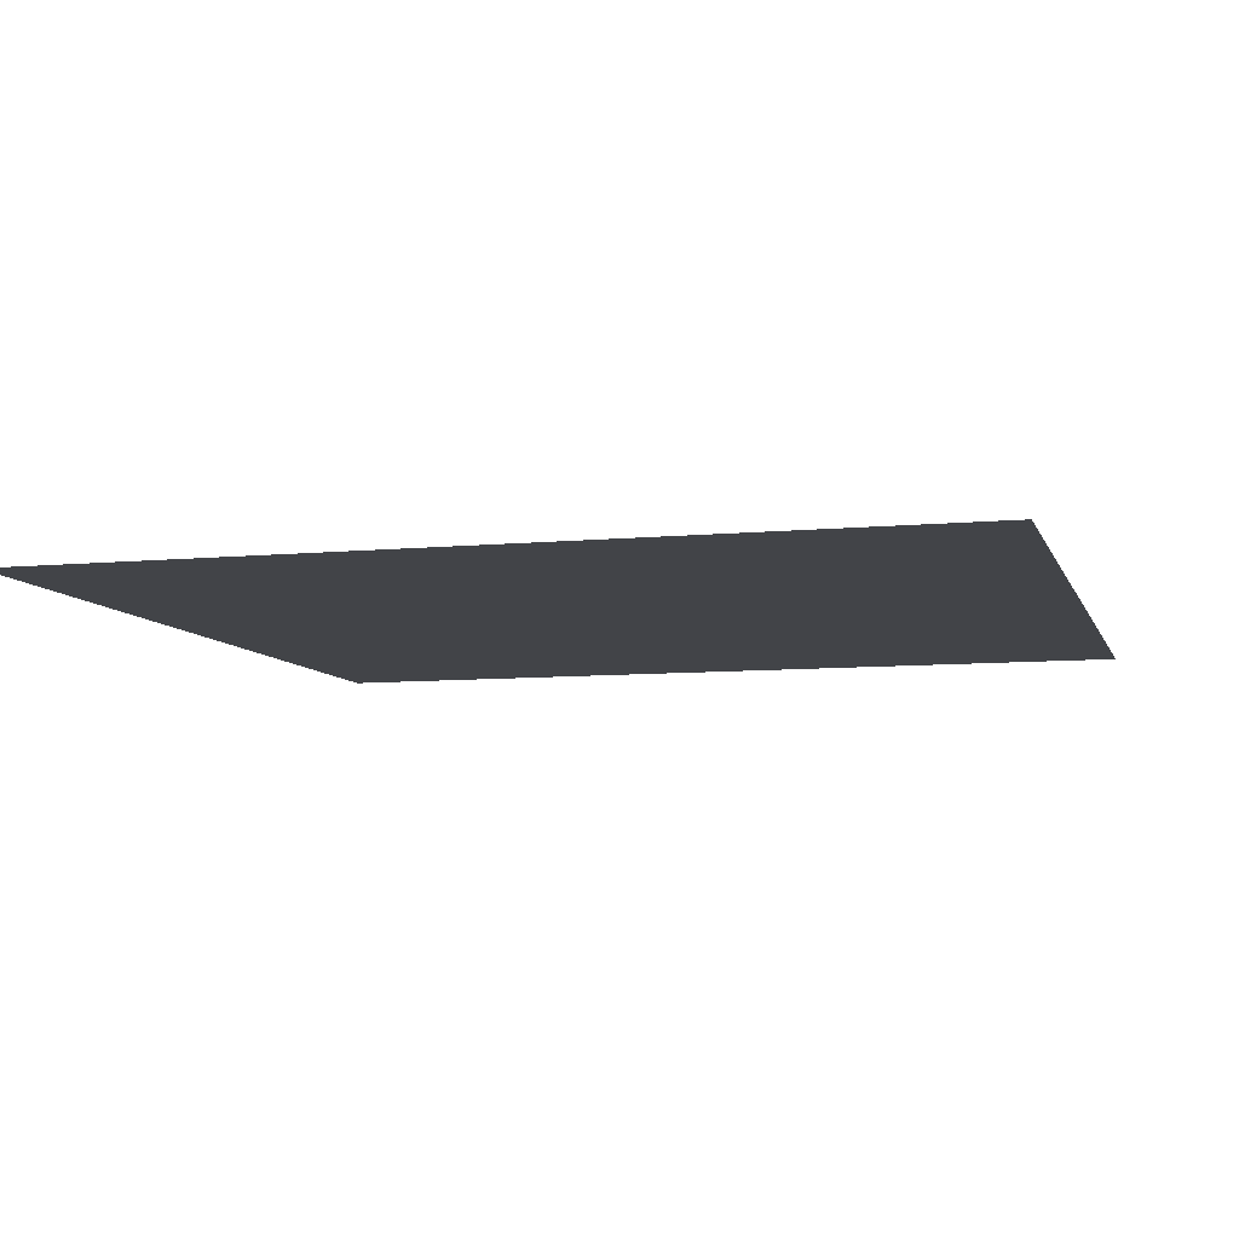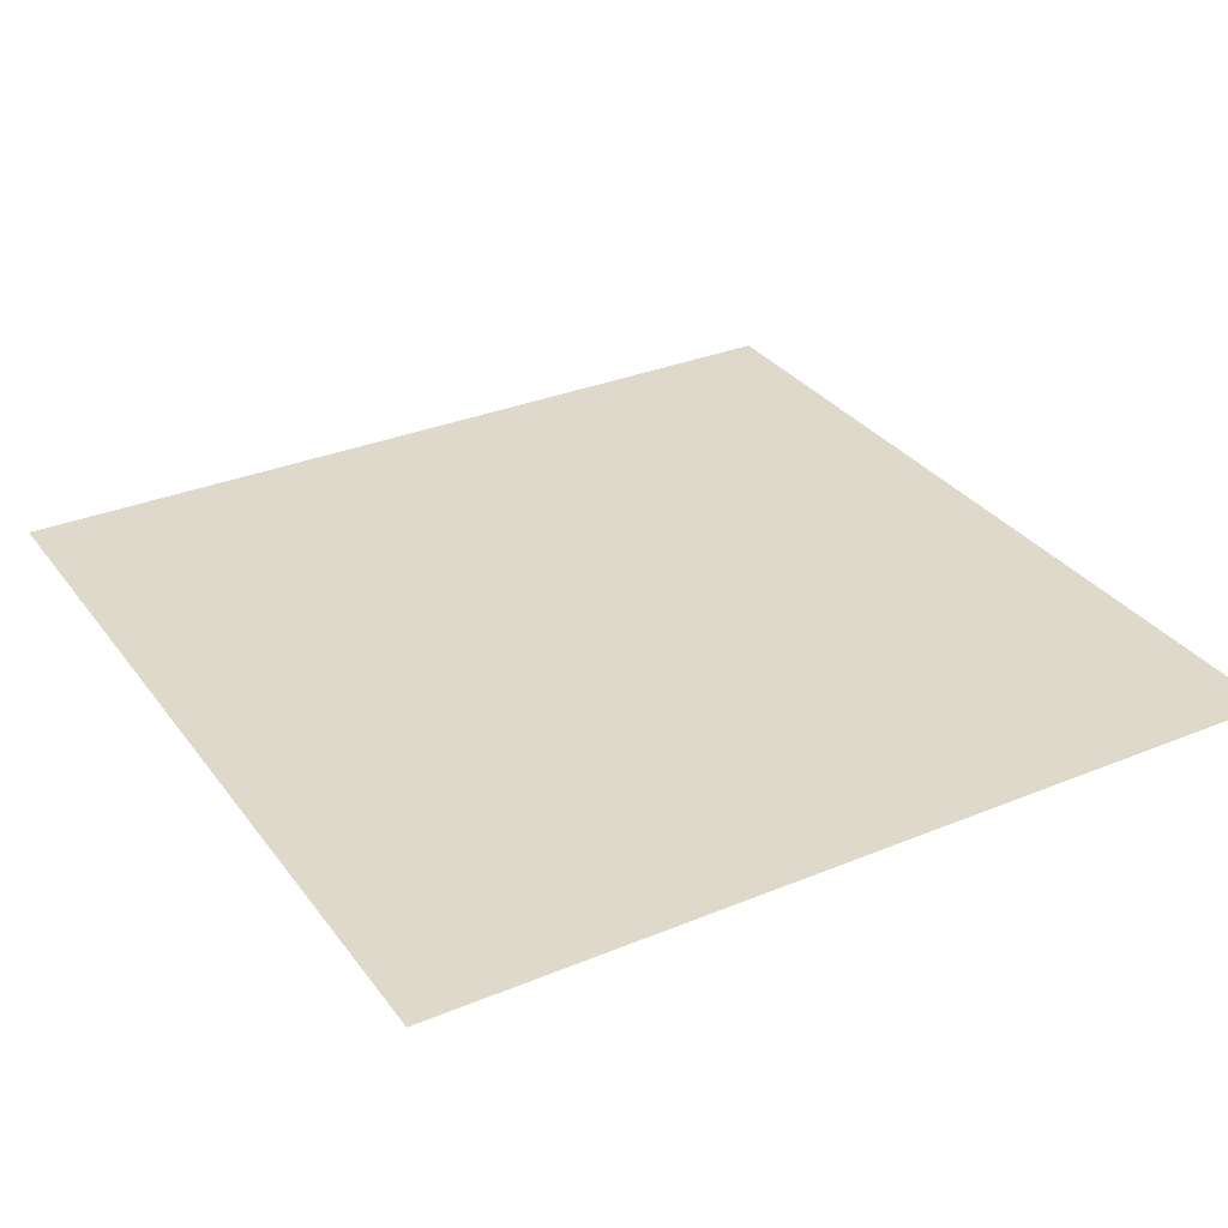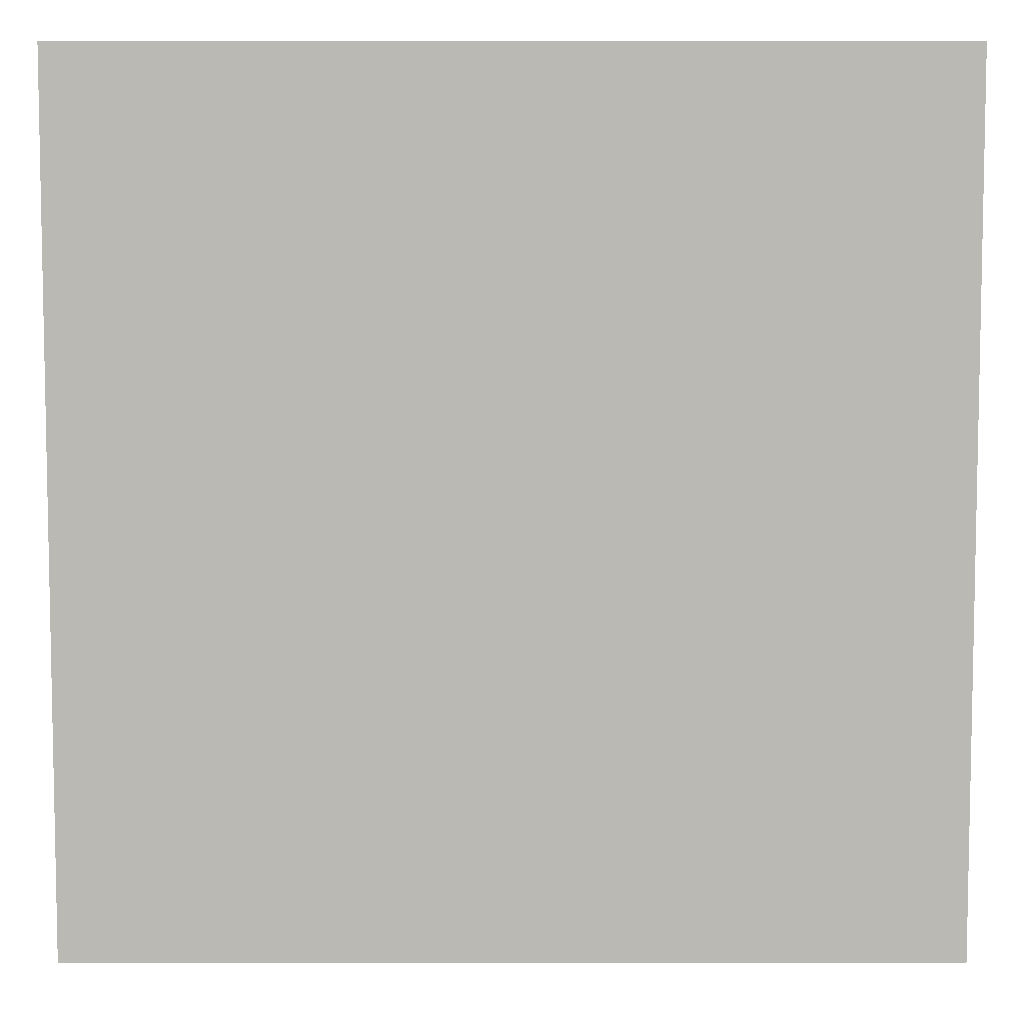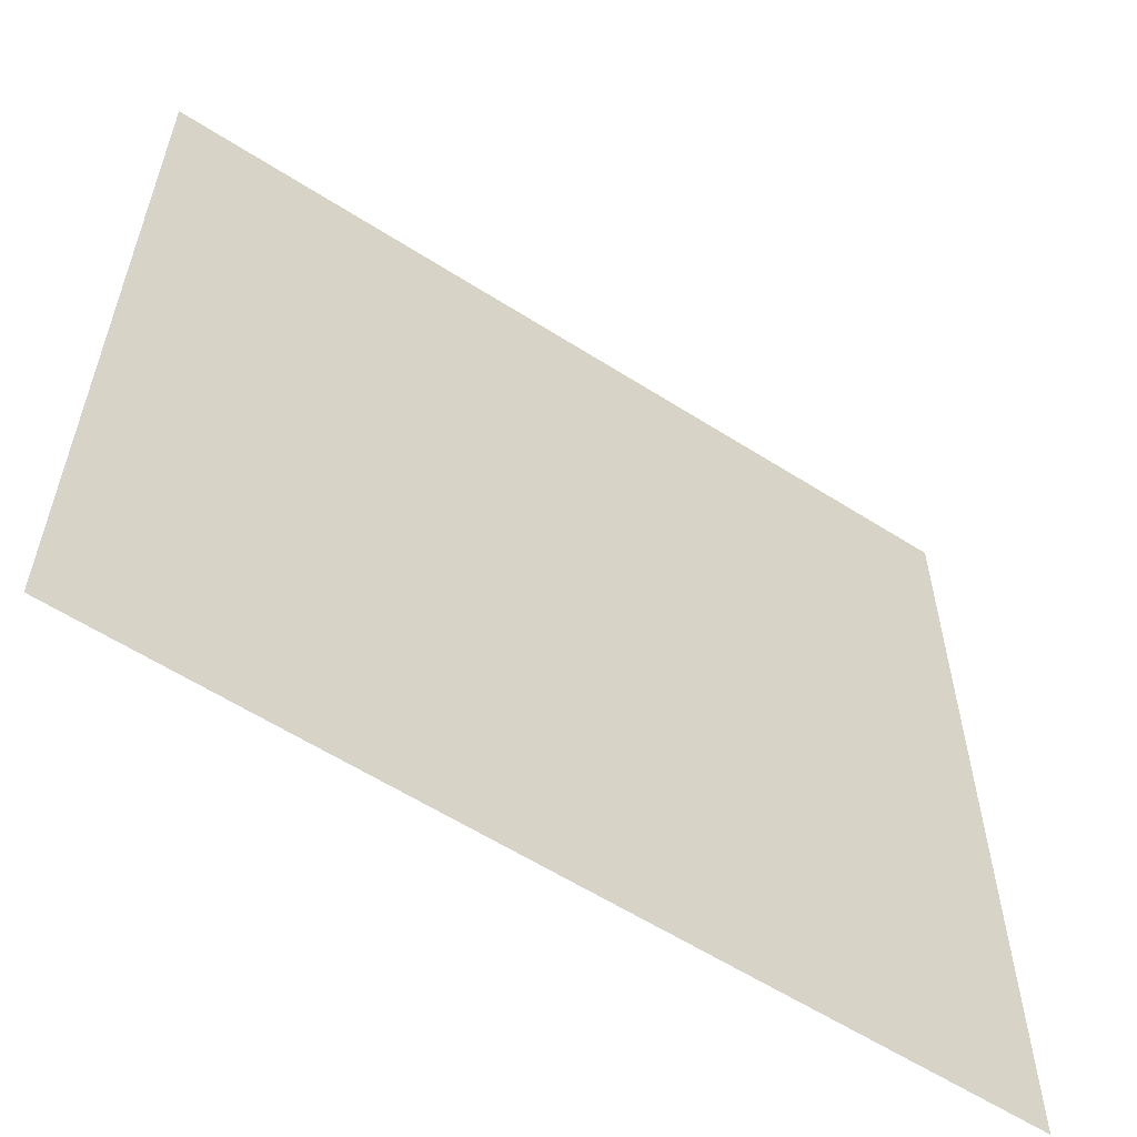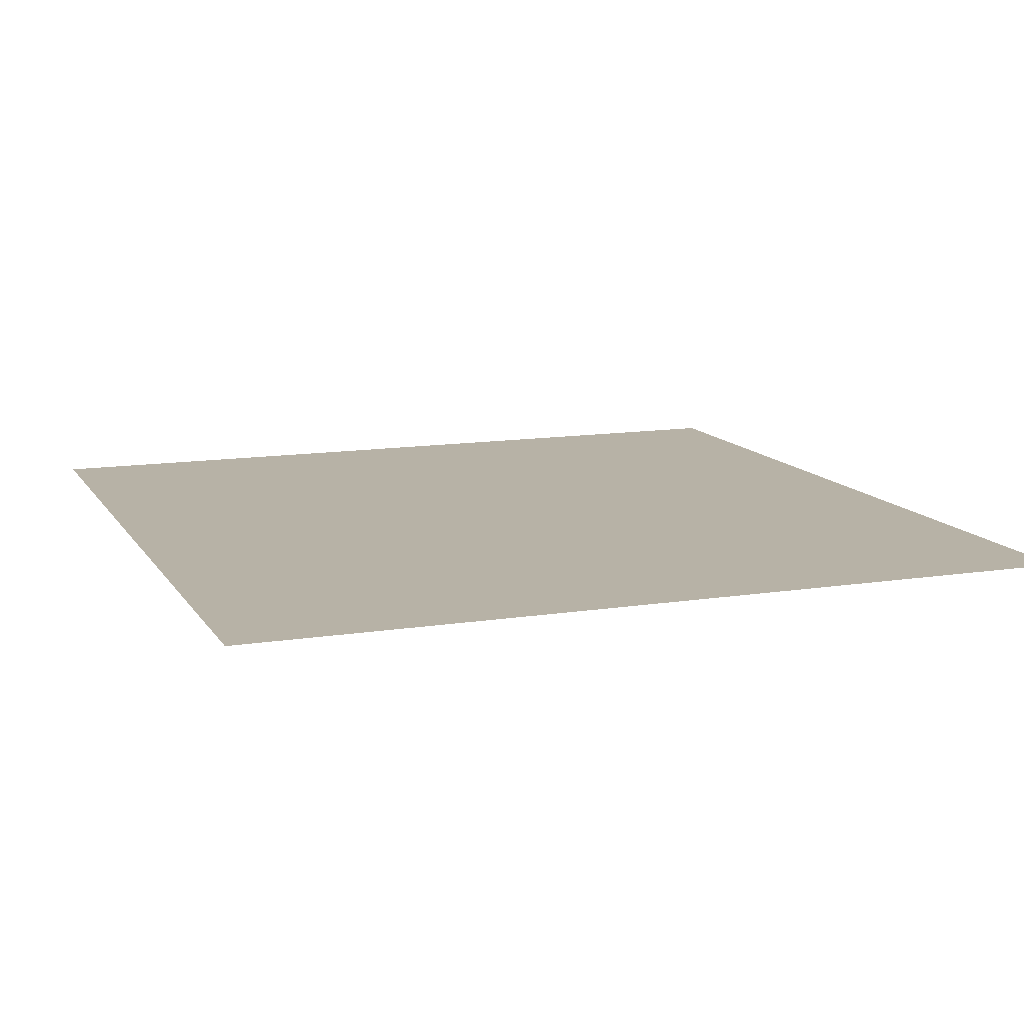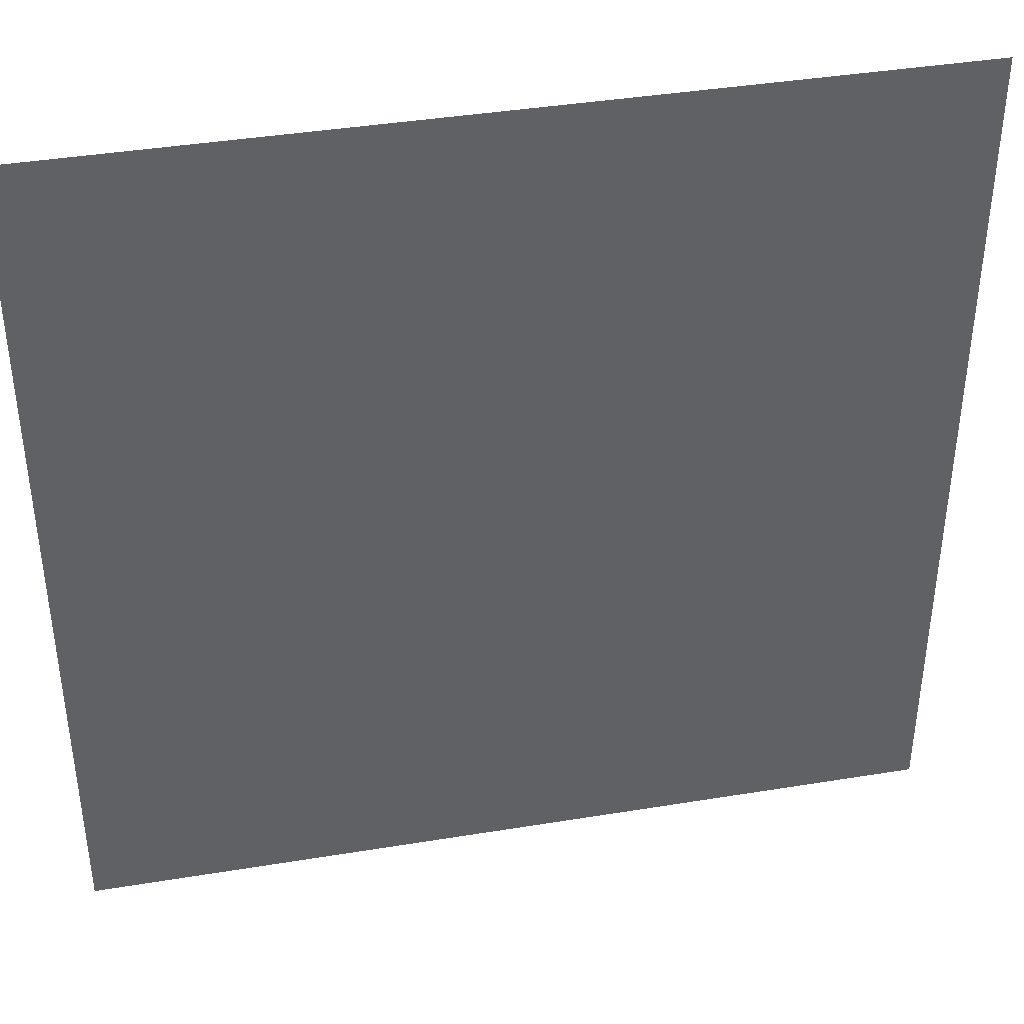
<metadata>
{"format":"obj","ext":"obj","renderer":"f3d","projection":"perspective","resolution":1024,"background":"white","views":[{"elev":-8.0,"azim":15.2,"up":"+Z"},{"elev":31.8,"azim":-120.2,"up":"+Z"},{"elev":6.9,"azim":0.1,"up":"+Y"},{"elev":-59.4,"azim":-33.3,"up":"+Y"},{"elev":12.3,"azim":159.5,"up":"+Z"},{"elev":40.3,"azim":-11.4,"up":"+Y"}]}
</metadata>
<code>
v -928 -2464 0
v -960 -2464 0
v -960 -2432 0
v -928 -2432 0
g mapa1.1_mesh_0011
f 1 2 3 4

</code>
